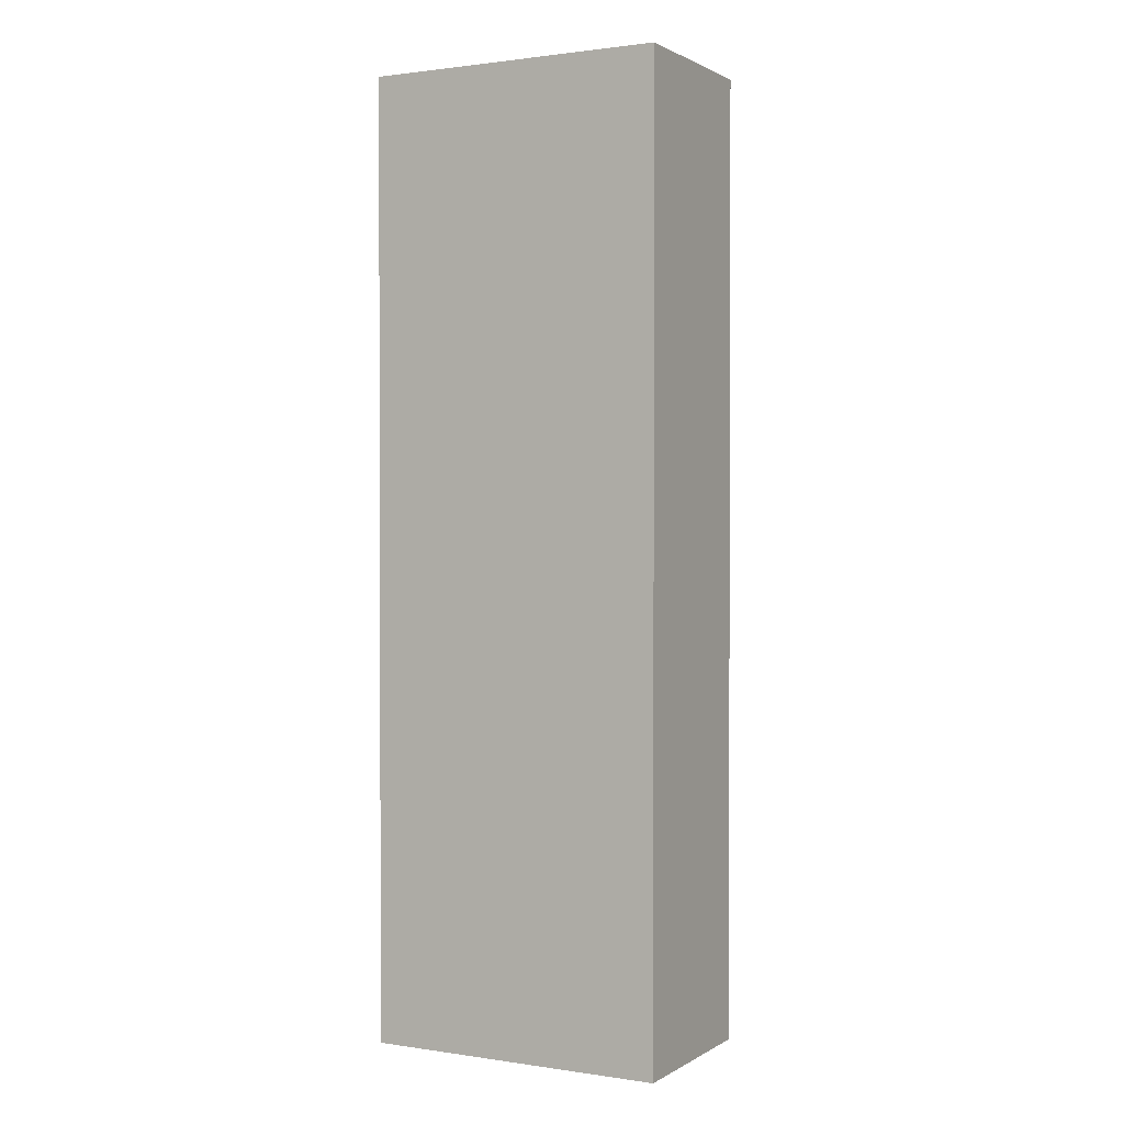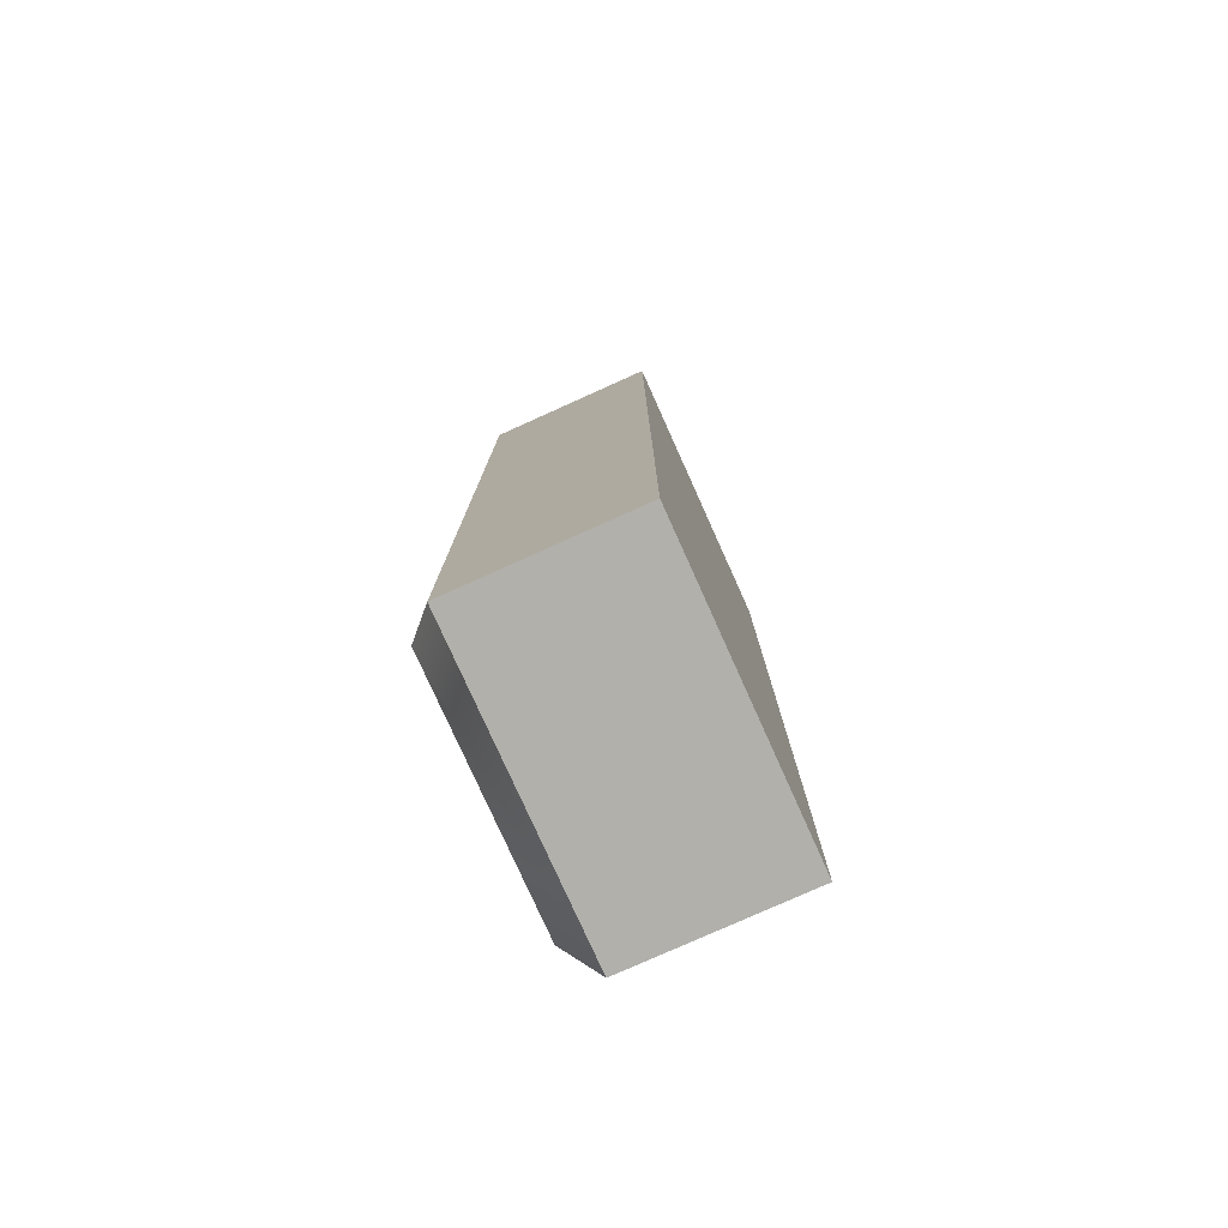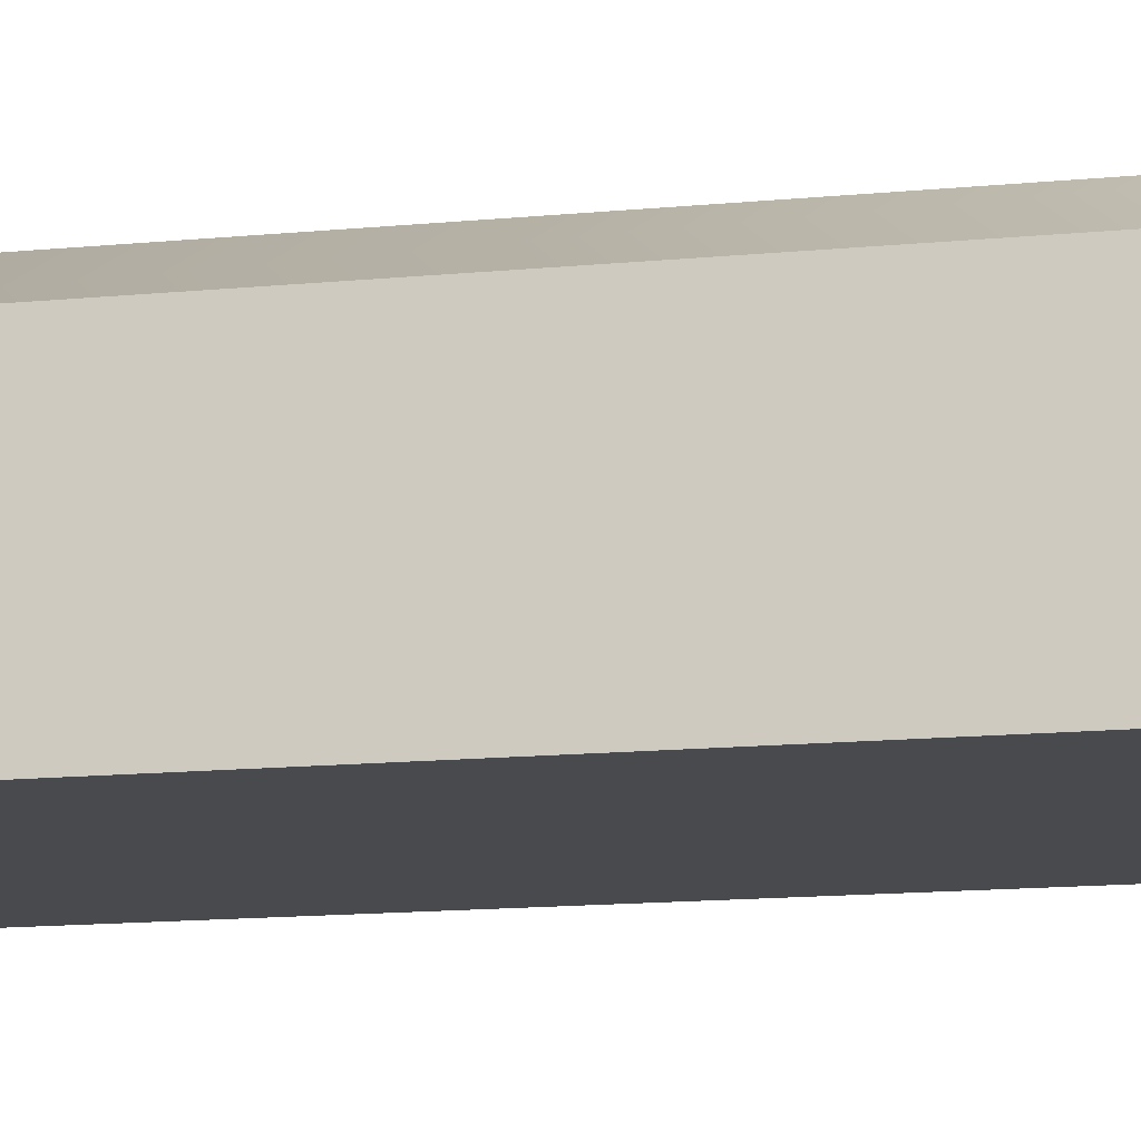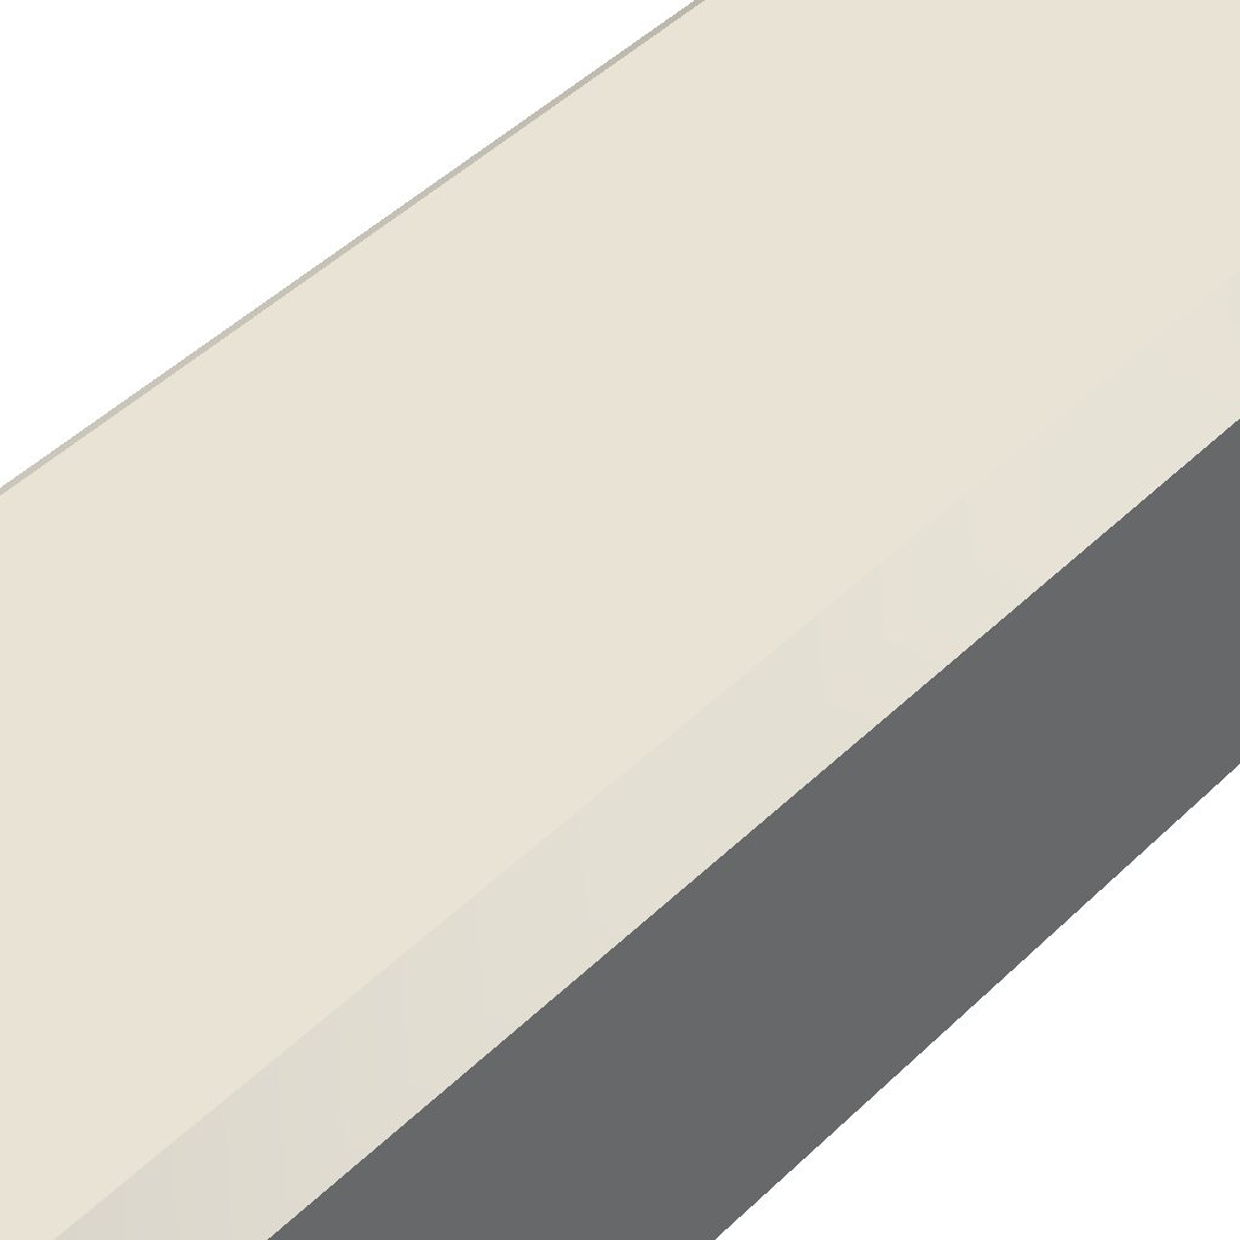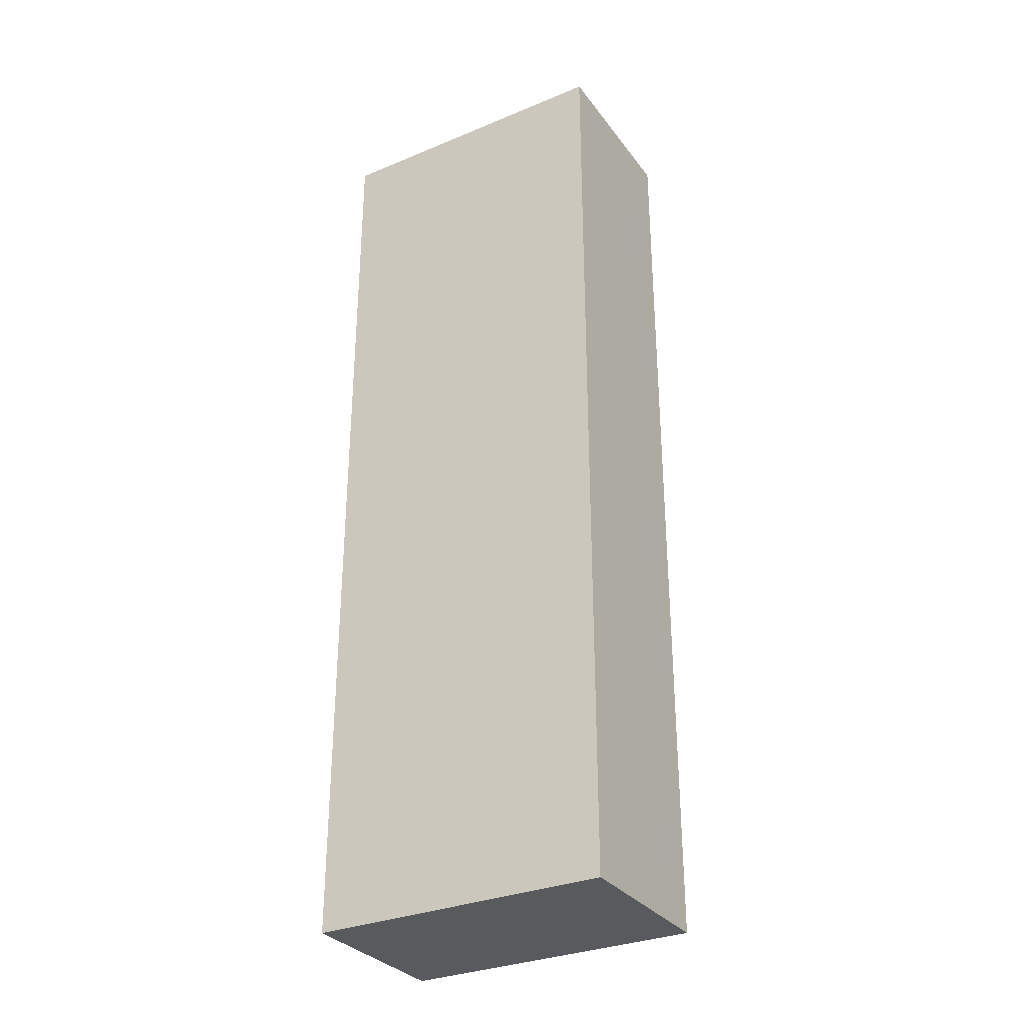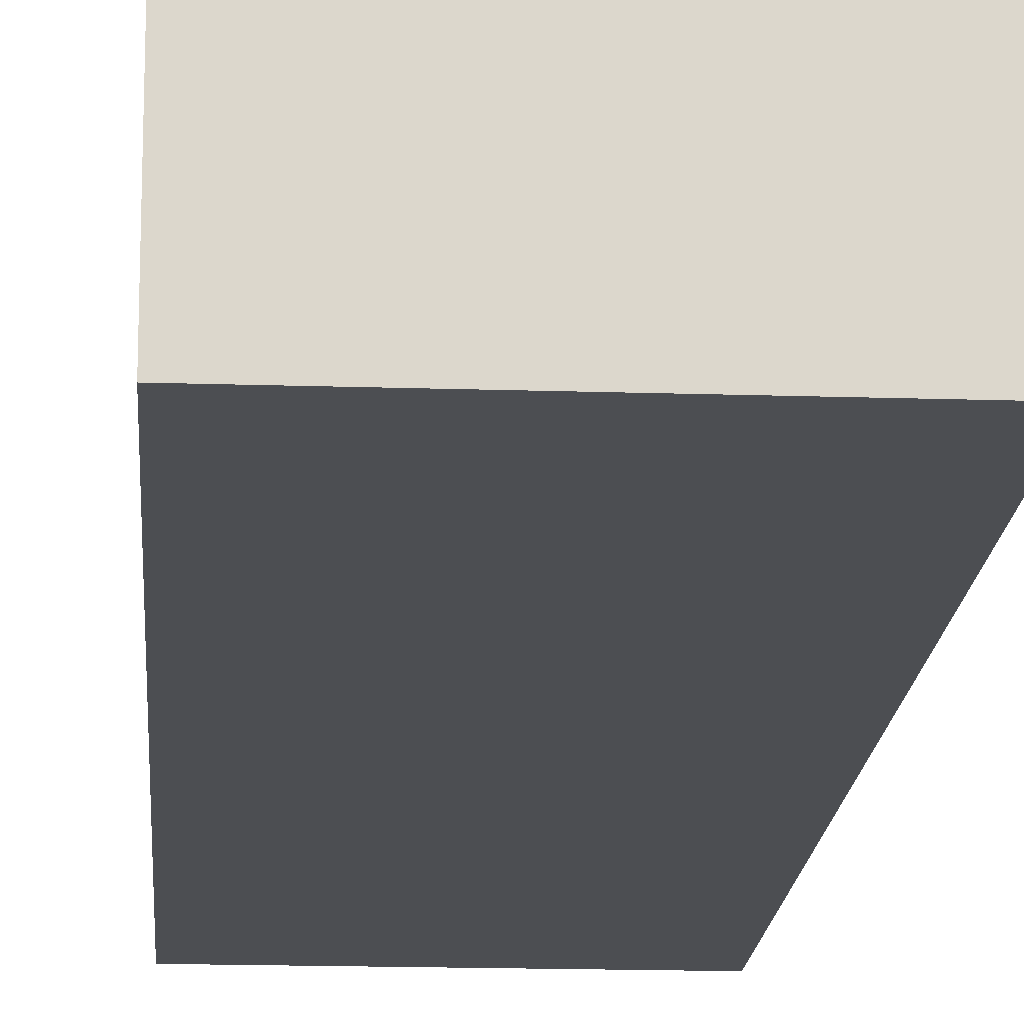
<metadata>
{"format":"obj","ext":"obj","renderer":"f3d","projection":"perspective","resolution":1024,"background":"white","views":[{"elev":1.3,"azim":28.2,"up":"+Z"},{"elev":-78.4,"azim":-65.8,"up":"+Z"},{"elev":-13.4,"azim":-77.2,"up":"+Y"},{"elev":41.0,"azim":-140.4,"up":"+Y"},{"elev":-31.6,"azim":30.4,"up":"+Z"},{"elev":-16.5,"azim":-3.8,"up":"+Y"}]}
</metadata>
<code>
g Cargo_2_Loose_Cargo_2
v -2.95 0.6 9.4
v 2.95 0.6 9.4
v -2.95 0.6 -9.4
v 2.95 0.6 -9.4
v -2.394 4.6 8.844
v -2.95 4.044 9.4
v 2.394 4.6 8.844
v 2.95 4.044 9.4
v -2.394 4.6 -8.844
v -2.95 4.044 -9.4
v 2.394 4.6 -8.844
v 2.95 4.044 -9.4
f 3 10 12 4
f 4 12 8 2
f 2 1 3 4
f 9 5 7 11
f 2 8 6 1
f 6 8 7 5
f 5 9 10 6
f 9 11 12 10
f 8 12 11 7
f 1 6 10 3

</code>
